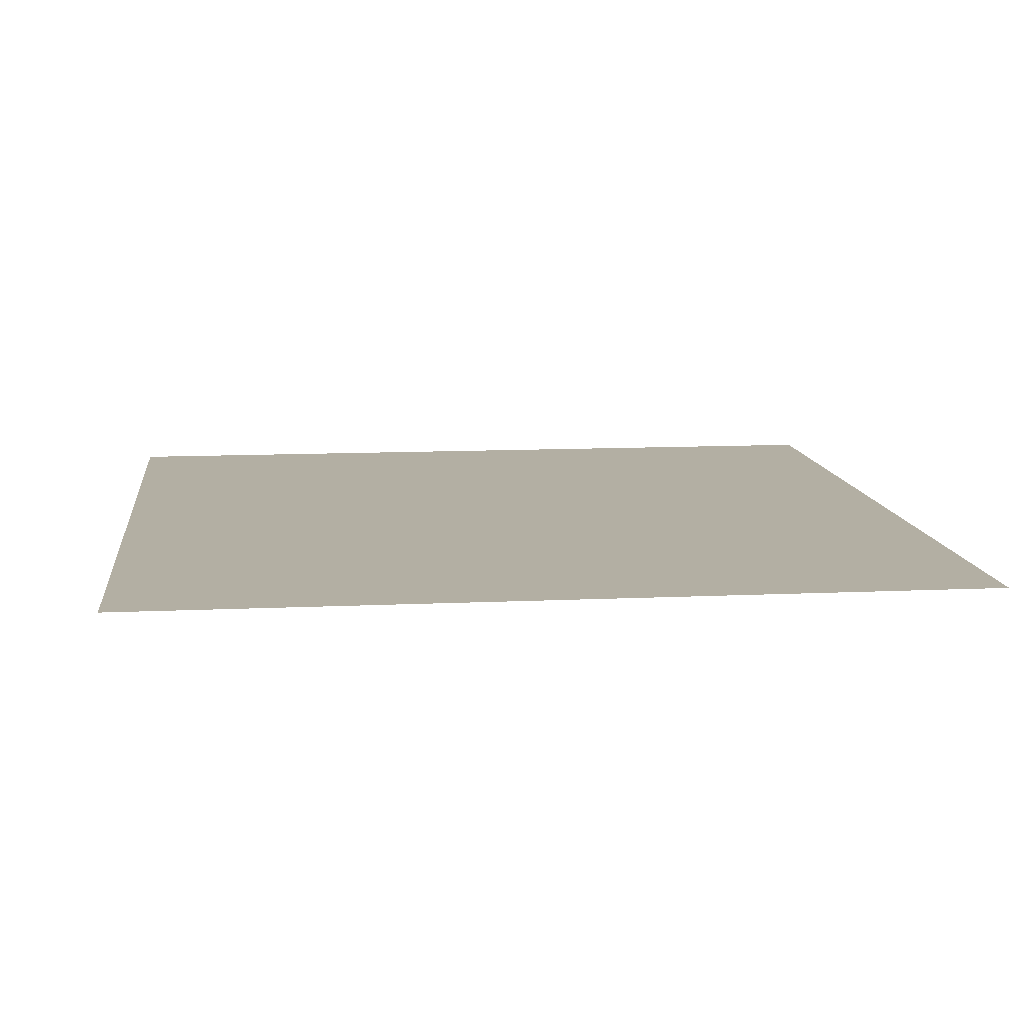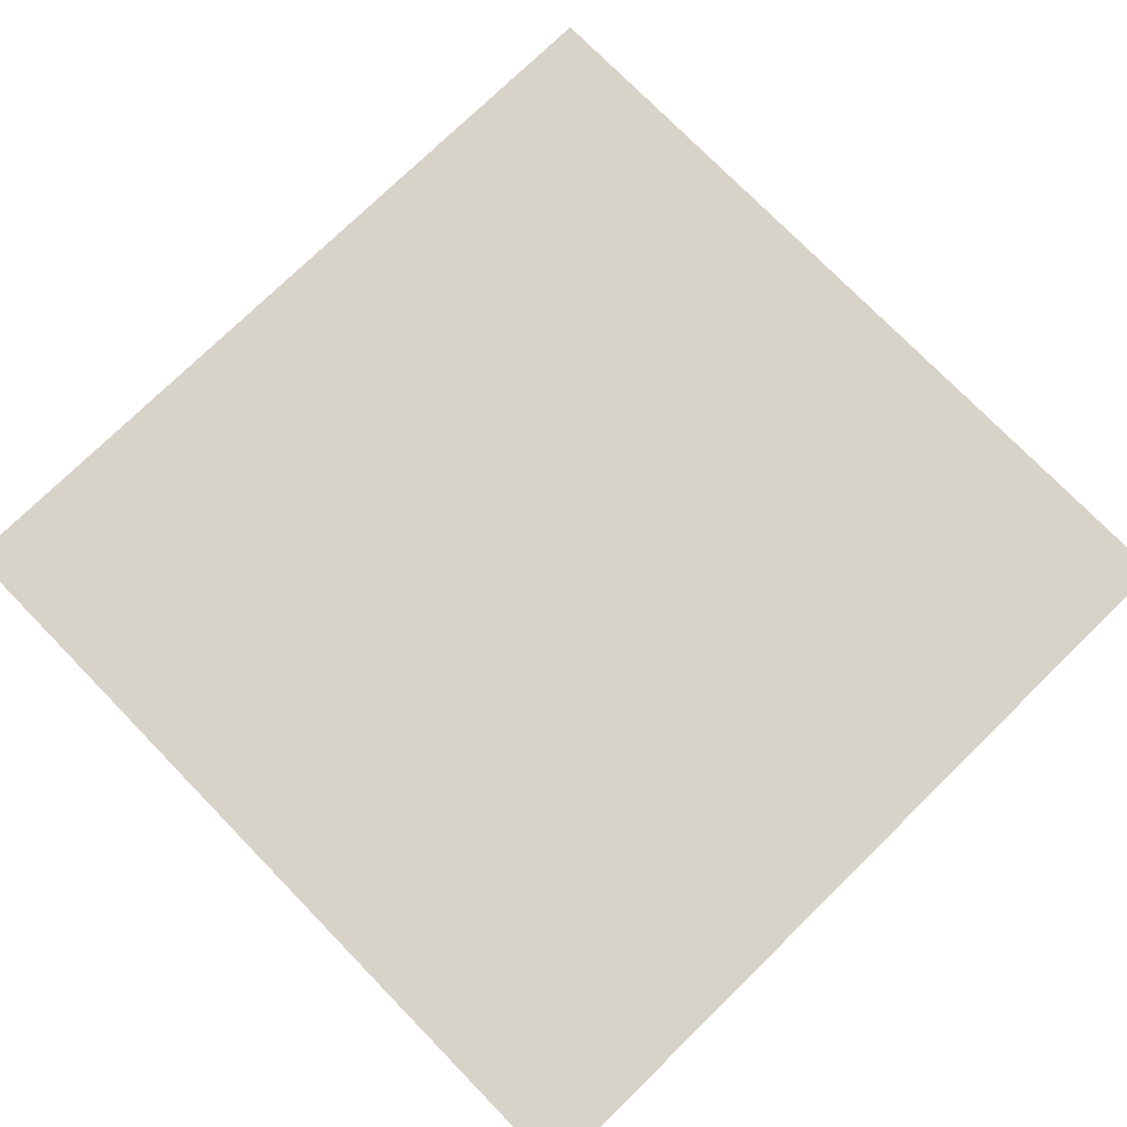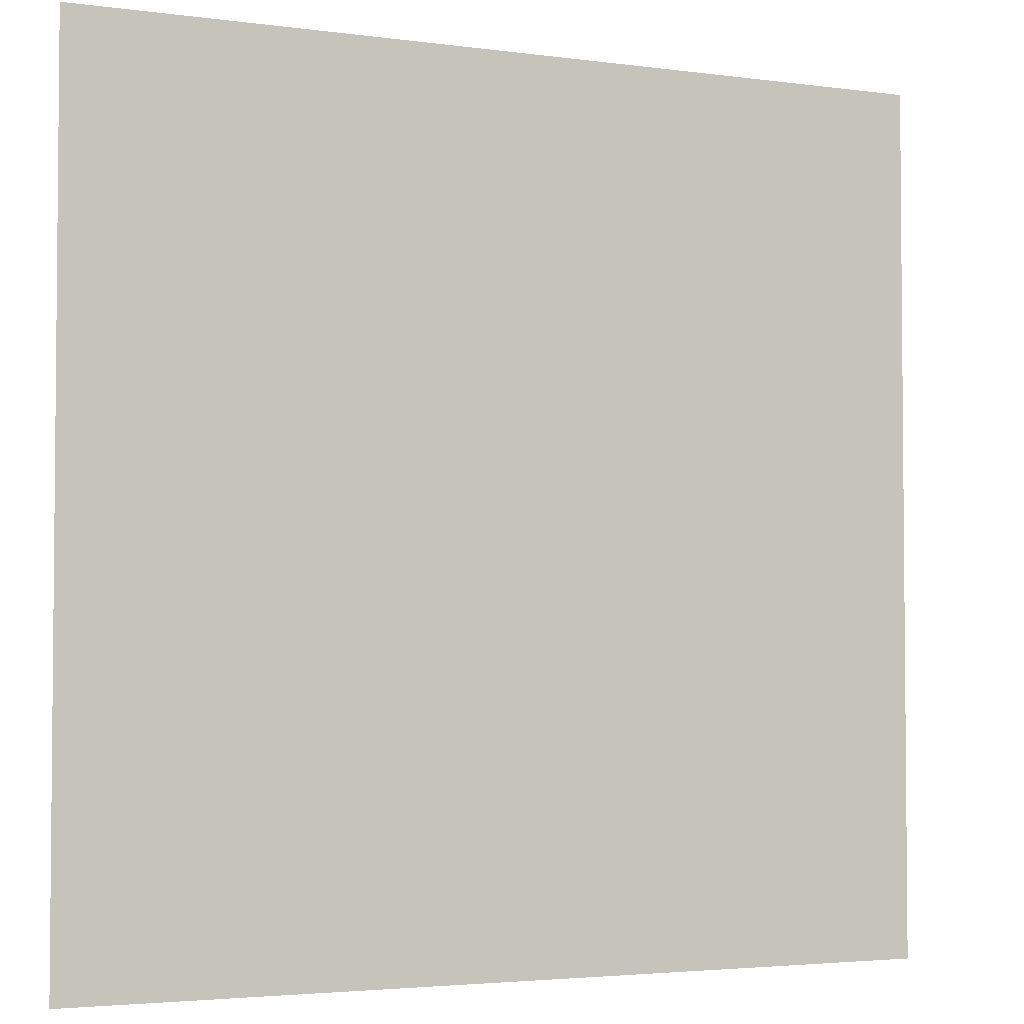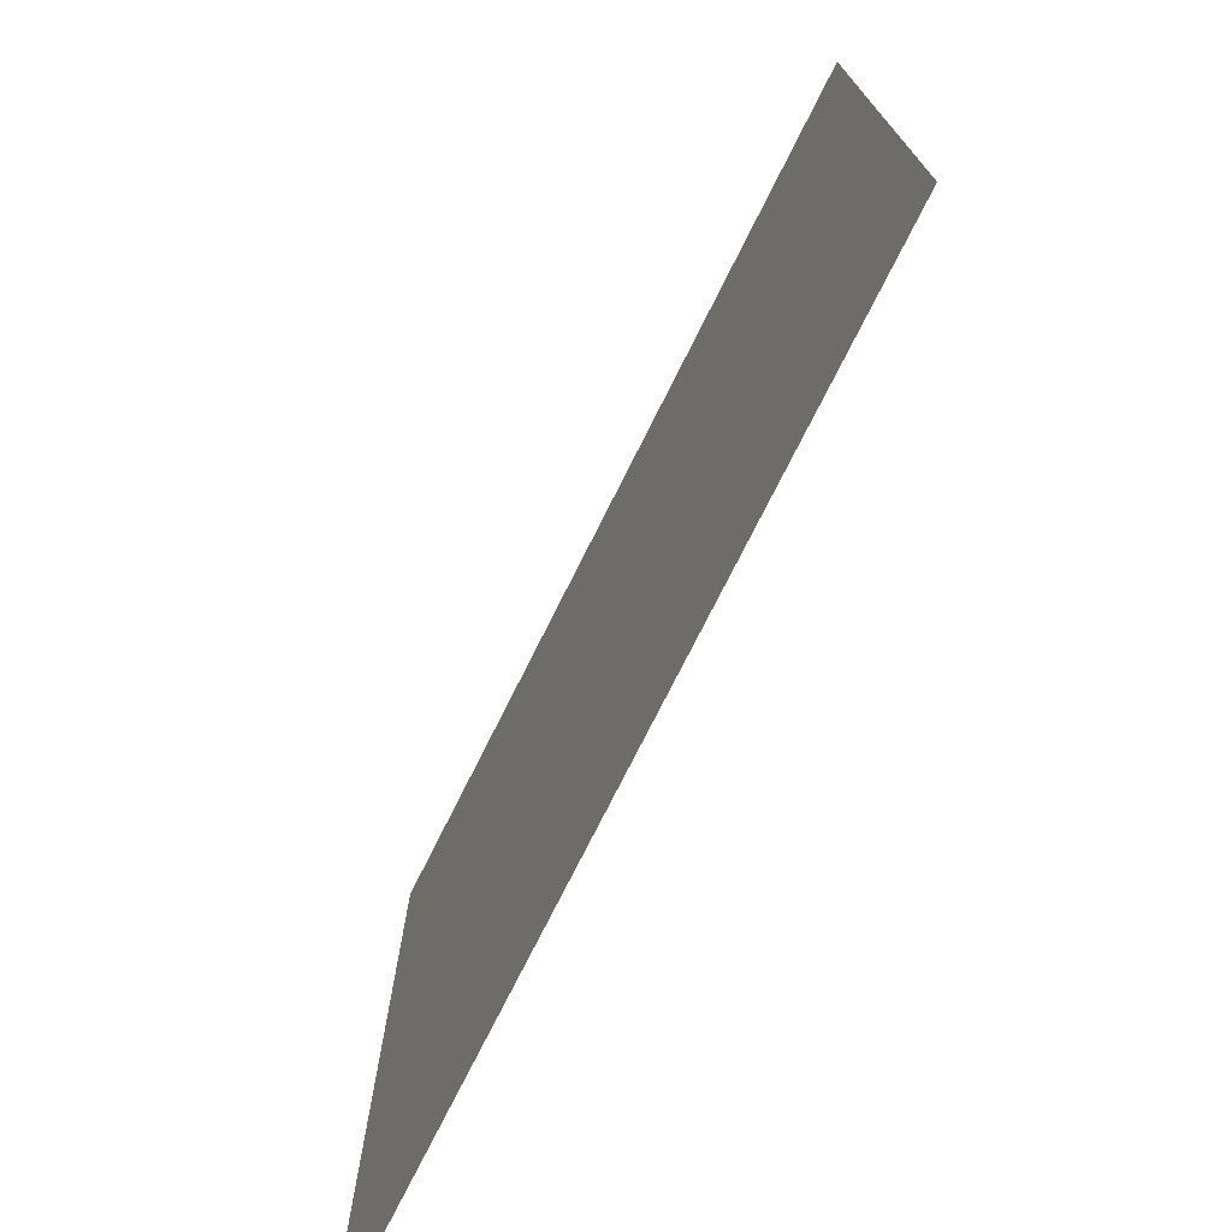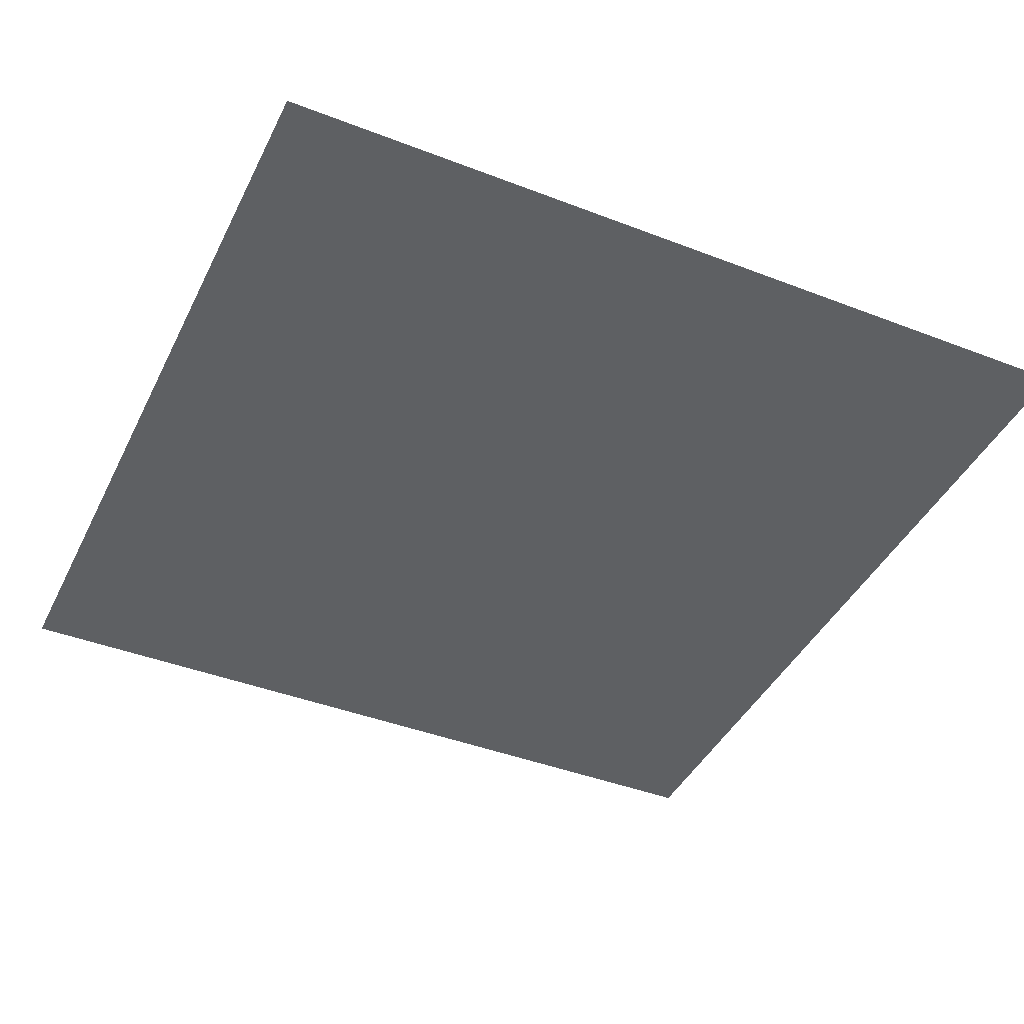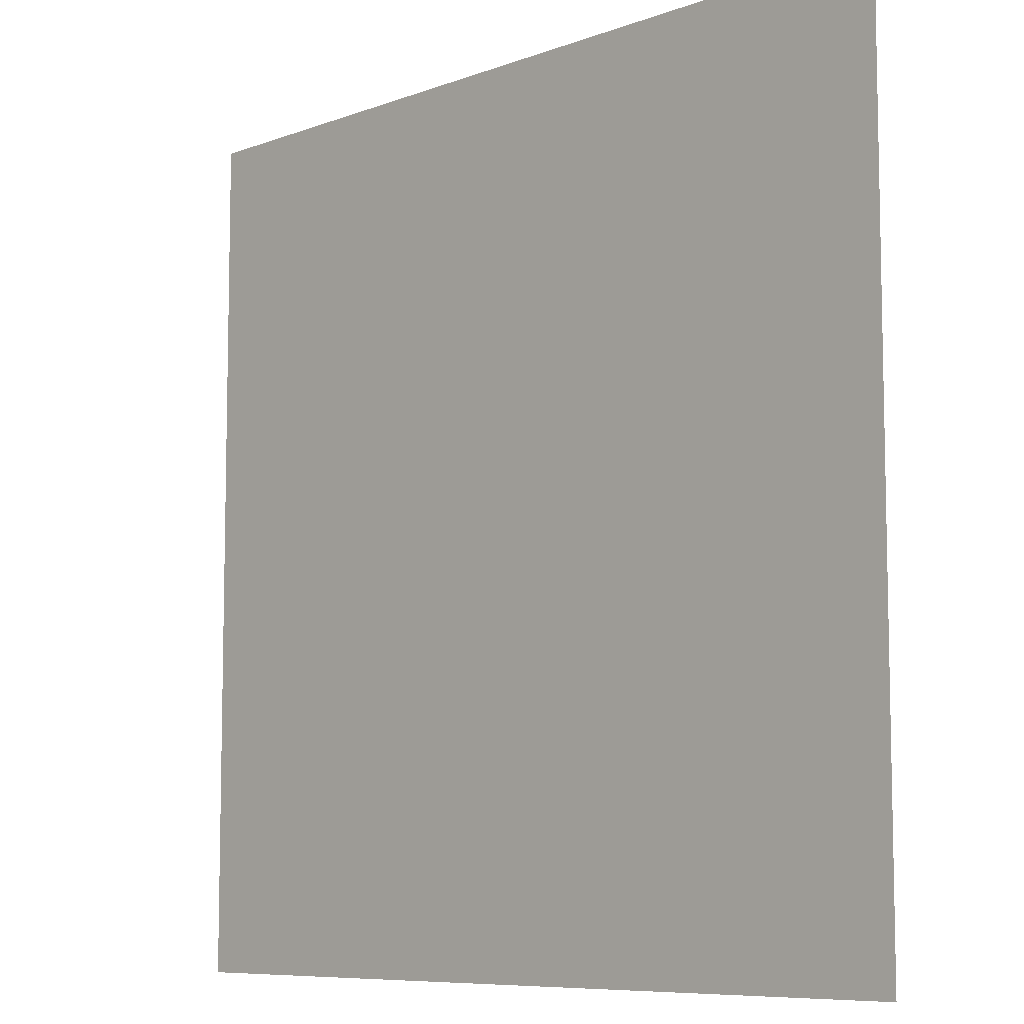
<metadata>
{"format":"obj","ext":"obj","renderer":"f3d","projection":"perspective","resolution":1024,"background":"white","views":[{"elev":11.1,"azim":-96.6,"up":"+Z"},{"elev":75.9,"azim":-134.3,"up":"+Z"},{"elev":-3.3,"azim":155.0,"up":"+Y"},{"elev":-75.0,"azim":-116.6,"up":"+Y"},{"elev":-42.3,"azim":155.2,"up":"+Z"},{"elev":-8.1,"azim":-134.2,"up":"+Y"}]}
</metadata>
<code>
v -2.506 -1.244 0
v -2.506 -2.494 0
v -1.256 -1.244 0
v -1.256 -2.494 0
v -0.005982 -1.244 0
v -0.005982 -2.494 0
v 1.244 -1.244 0
v 1.244 -2.494 0
v 2.494 -1.244 0
v 2.494 -2.494 0
v -2.506 0.005983 0
v -1.256 0.005983 0
v -0.005982 0.005983 0
v 1.244 0.005983 0
v 2.494 0.005983 0
v -2.506 1.256 0
v -1.256 1.256 0
v -0.005982 1.256 0
v 1.244 1.256 0
v 2.494 1.256 0
v -2.506 2.506 0
v -1.256 2.506 0
v -0.005982 2.506 0
v 1.244 2.506 0
v 2.494 2.506 0
o Plane001
g Plane001
f 1 2 3
f 4 3 2
f 3 4 5
f 6 5 4
f 5 6 7
f 8 7 6
f 7 8 9
f 10 9 8
f 11 1 12
f 3 12 1
f 12 3 13
f 5 13 3
f 13 5 14
f 7 14 5
f 14 7 15
f 9 15 7
f 16 11 17
f 12 17 11
f 17 12 18
f 13 18 12
f 18 13 19
f 14 19 13
f 19 14 20
f 15 20 14
f 21 16 22
f 17 22 16
f 22 17 23
f 18 23 17
f 23 18 24
f 19 24 18
f 24 19 25
f 20 25 19

</code>
